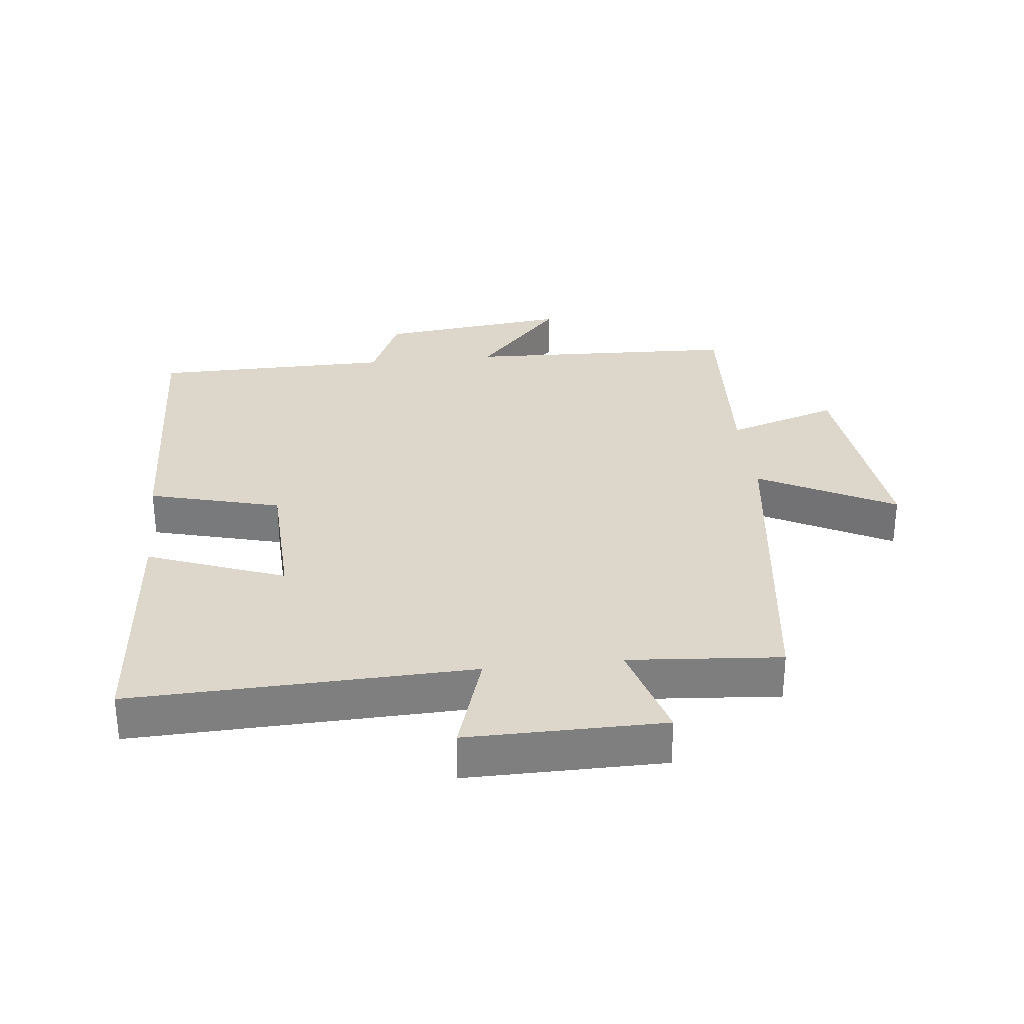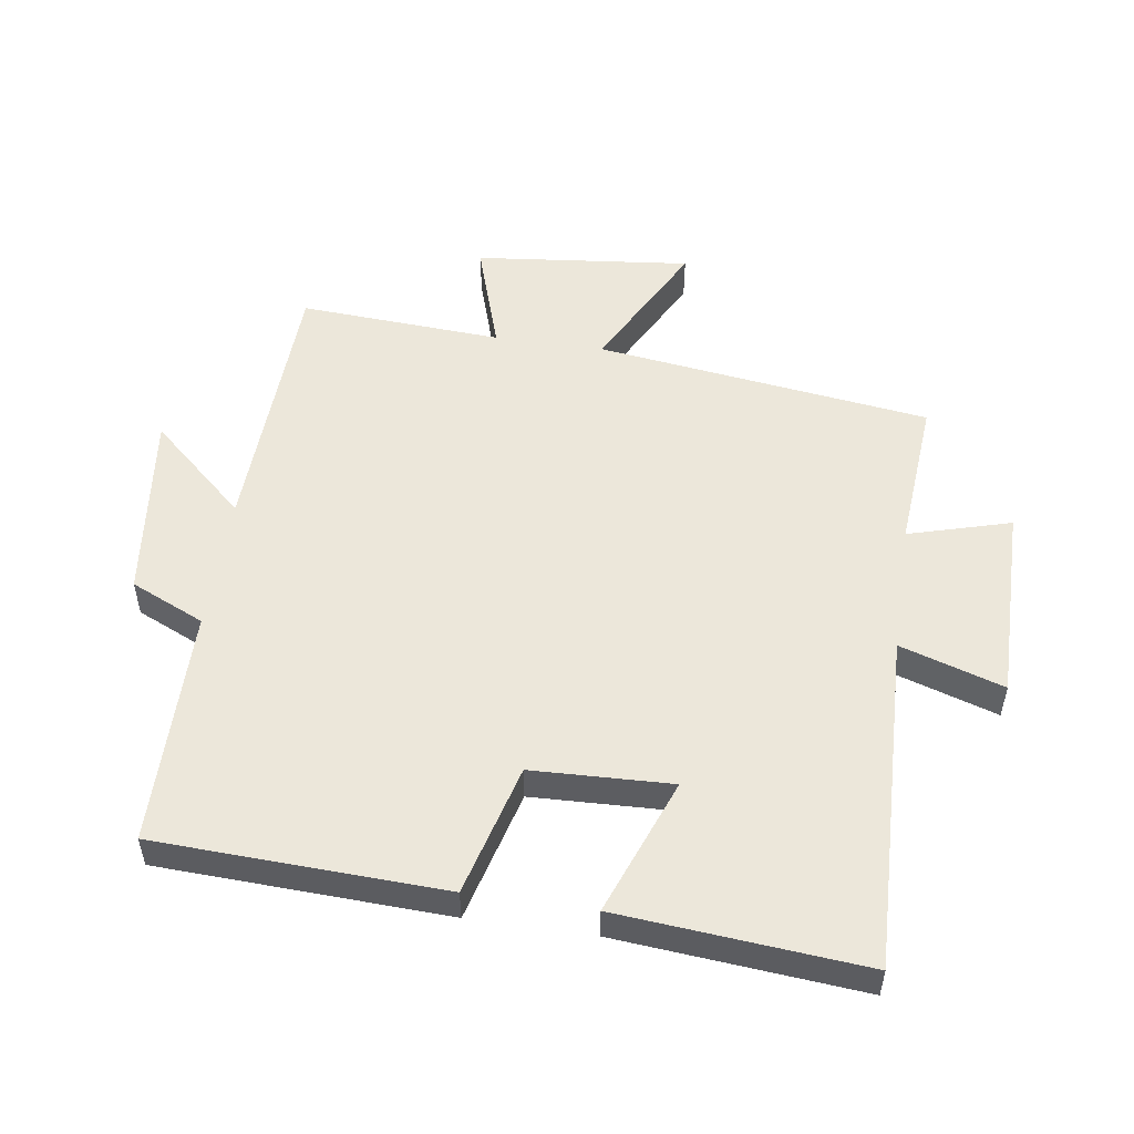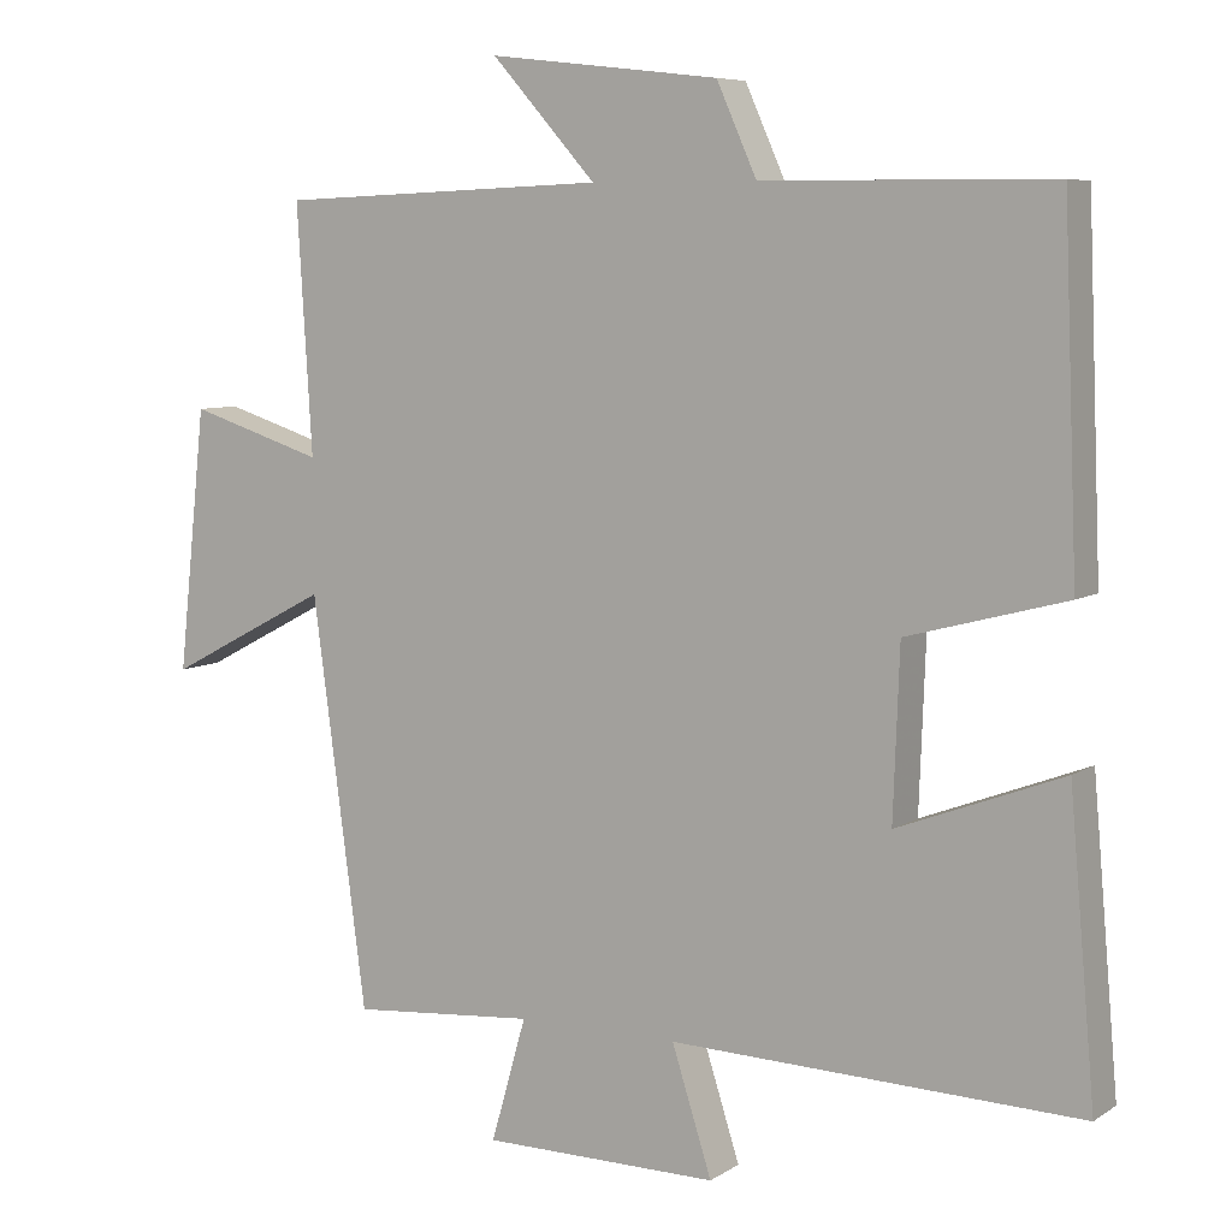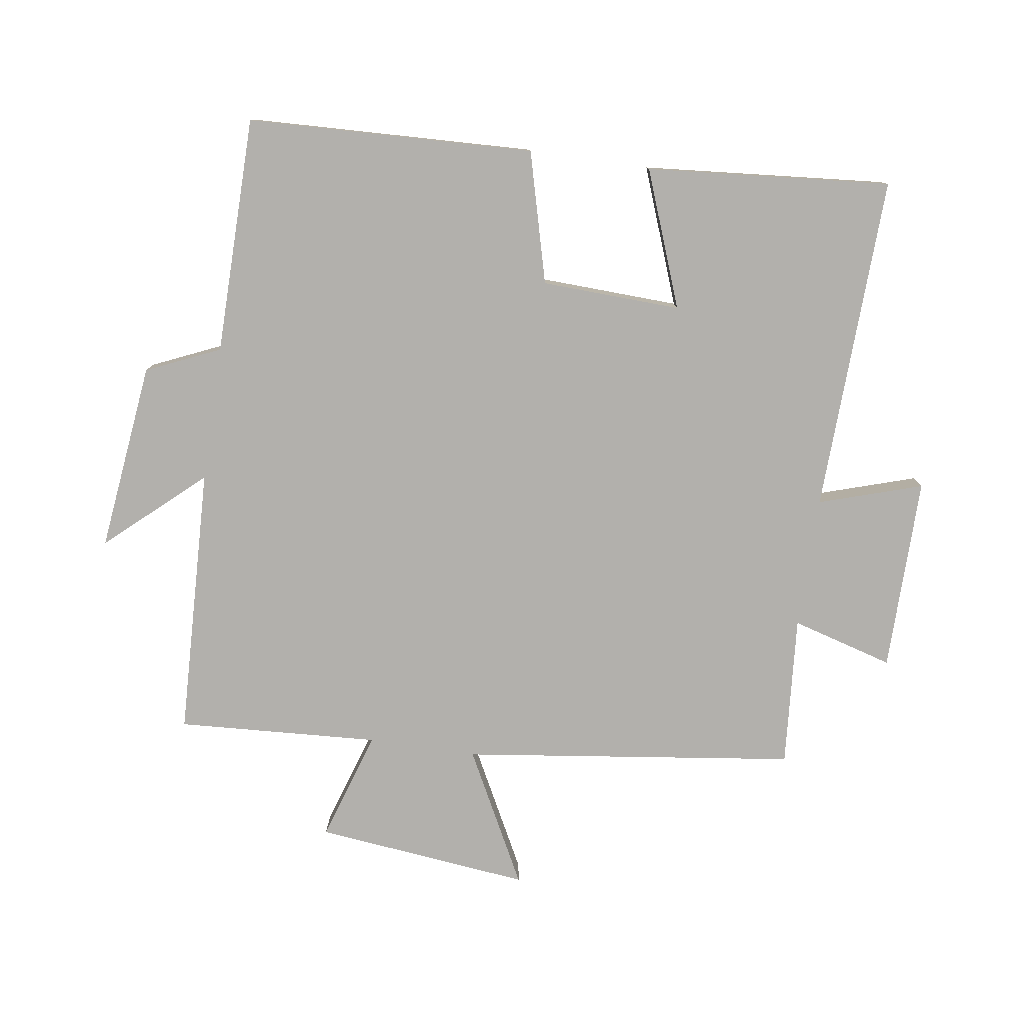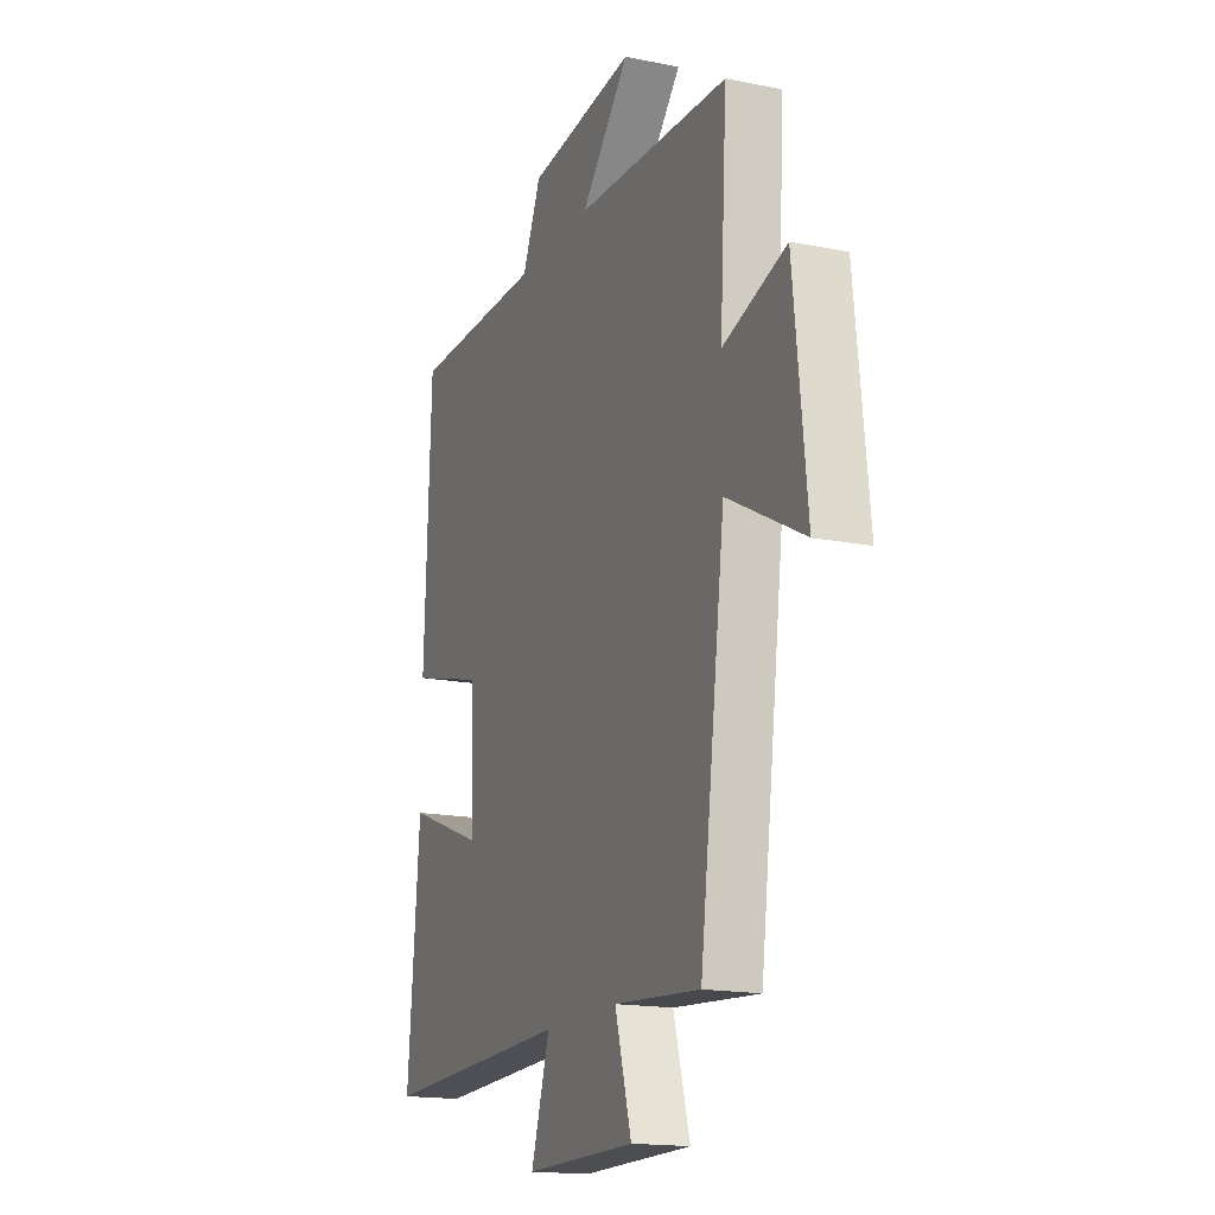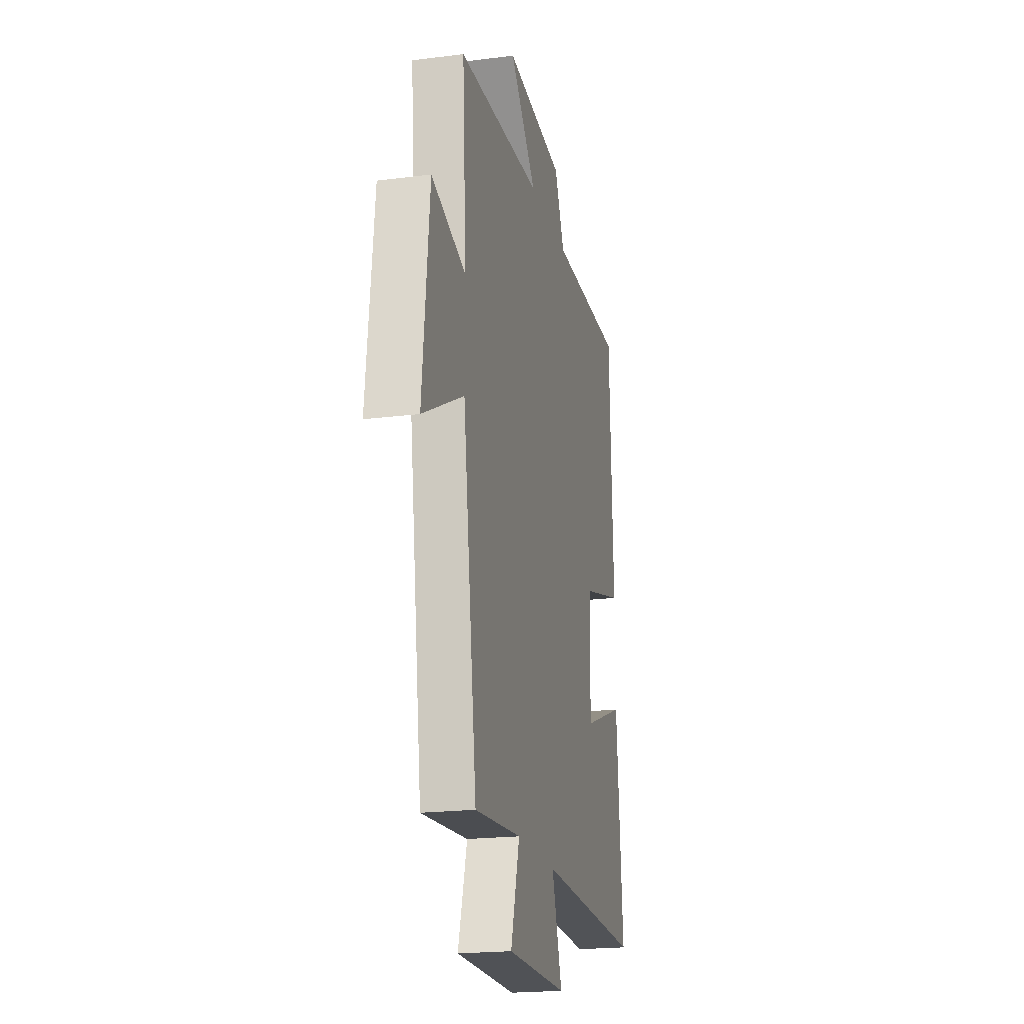
<metadata>
{"format":"obj","ext":"obj","renderer":"f3d","projection":"perspective","resolution":1024,"background":"white","views":[{"elev":30.7,"azim":173.7,"up":"+Y"},{"elev":52.6,"azim":98.4,"up":"+Y"},{"elev":7.1,"azim":30.2,"up":"+Z"},{"elev":-78.7,"azim":81.5,"up":"+Y"},{"elev":-16.7,"azim":-112.2,"up":"+Z"},{"elev":-20.3,"azim":-76.8,"up":"+Z"}]}
</metadata>
<code>
v 0.533 0.07 -0.517
v 0.01 0.07 -0.5
v 0.061 0.07 -0.66
v -0.241 0.07 -0.658
v -0.196 0.07 -0.5
v -0.431 0.07 -0.519
v -0.5 0.07 -0.001
v -0.708 0.07 -0.11
v -0.672 0.07 0.224
v -0.5 0.07 0.169
v -0.519 0.07 0.483
v -0.098 0.07 0.5
v -0.231 0.07 0.648
v 0.063 0.07 0.614
v 0.114 0.07 0.5
v 0.482 0.07 0.497
v 0.5 0.07 0.052
v 0.297 0.07 -0.002
v 0.289 0.07 -0.218
v 0.5 0.07 -0.138
v 0.533 0 -0.517
v 0.01 0 -0.5
v 0.061 0 -0.66
v -0.241 0 -0.658
v -0.196 0 -0.5
v -0.431 0 -0.519
v -0.5 0 -0.001
v -0.708 0 -0.11
v -0.672 0 0.224
v -0.5 0 0.169
v -0.519 0 0.483
v -0.098 0 0.5
v -0.231 0 0.648
v 0.063 0 0.614
v 0.114 0 0.5
v 0.482 0 0.497
v 0.5 0 0.052
v 0.297 0 -0.002
v 0.289 0 -0.218
v 0.5 0 -0.138
f 19 20 1 2
f 18 19 2
f 15 16 17 18
f 15 18 2
f 12 13 14 15
f 10 11 12 15
f 10 15 2
f 7 8 9 10
f 5 6 7 10
f 5 10 2 3
f 3 4 5
f 22 21 40 39
f 22 39 38
f 38 37 36 35
f 22 38 35
f 35 34 33 32
f 35 32 31 30
f 22 35 30
f 30 29 28 27
f 30 27 26 25
f 23 22 30 25
f 25 24 23
f 1 21 22 2
f 2 22 23 3
f 3 23 24 4
f 4 24 25 5
f 5 25 26 6
f 6 26 27 7
f 7 27 28 8
f 8 28 29 9
f 9 29 30 10
f 10 30 31 11
f 11 31 32 12
f 12 32 33 13
f 13 33 34 14
f 14 34 35 15
f 15 35 36 16
f 16 36 37 17
f 17 37 38 18
f 18 38 39 19
f 19 39 40 20
f 20 40 21 1

</code>
